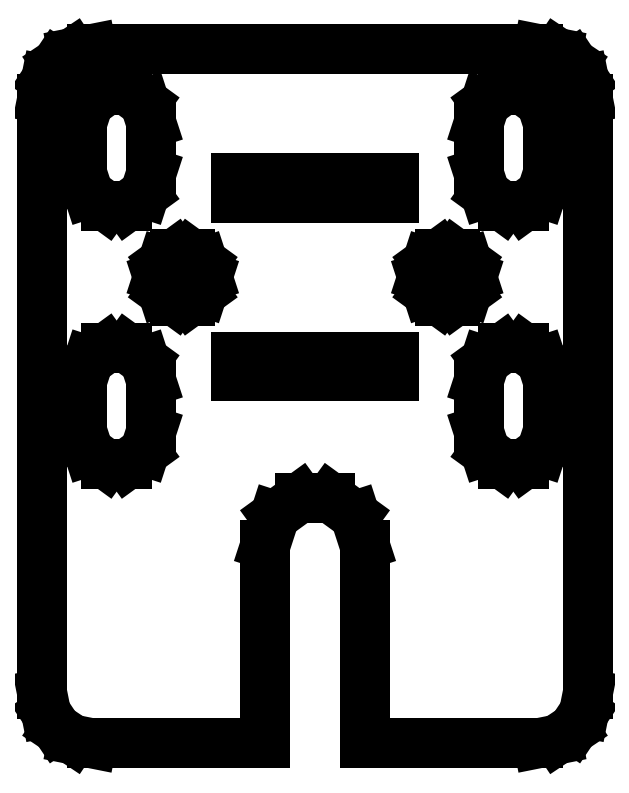
<metadata>
{"format":"dxf","ext":"dxf","renderer":"ezdxf+matplotlib","layout":"modelspace","background":"white","min_lineweight":24,"dpi":150}
</metadata>
<code>
0
SECTION
2
ENTITIES
0
LINE
8
0
10
-5
20
-15
11
-4.045
21
-12.06
0
LINE
8
0
10
-4.045
20
-12.06
11
-1.545
21
-10.24
0
LINE
8
0
10
-1.545
20
-10.24
11
1.545
21
-10.24
0
LINE
8
0
10
1.545
20
-10.24
11
4.045
21
-12.06
0
LINE
8
0
10
4.045
20
-12.06
11
5
21
-15
0
LINE
8
0
10
5
20
-15
11
5
21
-35
0
LINE
8
0
10
5
20
-35
11
22.5
21
-35
0
LINE
8
0
10
22.5
20
-35
11
24.41
21
-34.62
0
LINE
8
0
10
24.41
20
-34.62
11
26.04
21
-33.54
0
LINE
8
0
10
26.04
20
-33.54
11
27.12
21
-31.91
0
LINE
8
0
10
27.12
20
-31.91
11
27.5
21
-30
0
LINE
8
0
10
27.5
20
-30
11
27.5
21
30
0
LINE
8
0
10
27.5
20
30
11
27.12
21
31.91
0
LINE
8
0
10
27.12
20
31.91
11
26.04
21
33.54
0
LINE
8
0
10
26.04
20
33.54
11
24.41
21
34.62
0
LINE
8
0
10
24.41
20
34.62
11
22.5
21
35
0
LINE
8
0
10
22.5
20
35
11
-22.5
21
35
0
LINE
8
0
10
-22.5
20
35
11
-24.41
21
34.62
0
LINE
8
0
10
-24.41
20
34.62
11
-26.04
21
33.54
0
LINE
8
0
10
-26.04
20
33.54
11
-27.12
21
31.91
0
LINE
8
0
10
-27.12
20
31.91
11
-27.5
21
30
0
LINE
8
0
10
-27.5
20
30
11
-27.5
21
-30
0
LINE
8
0
10
-27.5
20
-30
11
-27.12
21
-31.91
0
LINE
8
0
10
-27.12
20
-31.91
11
-26.04
21
-33.54
0
LINE
8
0
10
-26.04
20
-33.54
11
-24.41
21
-34.62
0
LINE
8
0
10
-24.41
20
-34.62
11
-22.5
21
-35
0
LINE
8
0
10
-22.5
20
-35
11
-5
21
-35
0
LINE
8
0
10
-5
20
-35
11
-5
21
-15
0
LINE
8
0
10
-21.08
20
19.17
11
-22.83
21
20.44
0
LINE
8
0
10
-22.83
20
20.44
11
-23.5
21
22.5
0
LINE
8
0
10
-23.5
20
22.5
11
-23.5
21
27.5
0
LINE
8
0
10
-23.5
20
27.5
11
-22.83
21
29.56
0
LINE
8
0
10
-22.83
20
29.56
11
-21.08
21
30.83
0
LINE
8
0
10
-21.08
20
30.83
11
-18.92
21
30.83
0
LINE
8
0
10
-18.92
20
30.83
11
-17.17
21
29.56
0
LINE
8
0
10
-17.17
20
29.56
11
-16.5
21
27.5
0
LINE
8
0
10
-16.5
20
27.5
11
-16.5
21
22.5
0
LINE
8
0
10
-16.5
20
22.5
11
-17.17
21
20.44
0
LINE
8
0
10
-17.17
20
20.44
11
-18.92
21
19.17
0
LINE
8
0
10
-18.92
20
19.17
11
-21.08
21
19.17
0
LINE
8
0
10
18.92
20
19.17
11
17.17
21
20.44
0
LINE
8
0
10
17.17
20
20.44
11
16.5
21
22.5
0
LINE
8
0
10
16.5
20
22.5
11
16.5
21
27.5
0
LINE
8
0
10
16.5
20
27.5
11
17.17
21
29.56
0
LINE
8
0
10
17.17
20
29.56
11
18.92
21
30.83
0
LINE
8
0
10
18.92
20
30.83
11
21.08
21
30.83
0
LINE
8
0
10
21.08
20
30.83
11
22.83
21
29.56
0
LINE
8
0
10
22.83
20
29.56
11
23.5
21
27.5
0
LINE
8
0
10
23.5
20
27.5
11
23.5
21
22.5
0
LINE
8
0
10
23.5
20
22.5
11
22.83
21
20.44
0
LINE
8
0
10
22.83
20
20.44
11
21.08
21
19.17
0
LINE
8
0
10
21.08
20
19.17
11
18.92
21
19.17
0
LINE
8
0
10
-8
20
20
11
-8
21
22
0
LINE
8
0
10
-8
20
22
11
8
21
22
0
LINE
8
0
10
8
20
22
11
8
21
20
0
LINE
8
0
10
8
20
20
11
-8
21
20
0
LINE
8
0
10
12.56
20
9.622
11
11.31
21
10.53
0
LINE
8
0
10
11.31
20
10.53
11
10.83
21
12
0
LINE
8
0
10
10.83
20
12
11
11.31
21
13.47
0
LINE
8
0
10
11.31
20
13.47
11
12.56
21
14.38
0
LINE
8
0
10
12.56
20
14.38
11
14.11
21
14.38
0
LINE
8
0
10
14.11
20
14.38
11
15.36
21
13.47
0
LINE
8
0
10
15.36
20
13.47
11
15.83
21
12
0
LINE
8
0
10
15.83
20
12
11
15.36
21
10.53
0
LINE
8
0
10
15.36
20
10.53
11
14.11
21
9.622
0
LINE
8
0
10
14.11
20
9.622
11
12.56
21
9.622
0
LINE
8
0
10
-14.11
20
9.622
11
-15.36
21
10.53
0
LINE
8
0
10
-15.36
20
10.53
11
-15.83
21
12
0
LINE
8
0
10
-15.83
20
12
11
-15.36
21
13.47
0
LINE
8
0
10
-15.36
20
13.47
11
-14.11
21
14.38
0
LINE
8
0
10
-14.11
20
14.38
11
-12.56
21
14.38
0
LINE
8
0
10
-12.56
20
14.38
11
-11.31
21
13.47
0
LINE
8
0
10
-11.31
20
13.47
11
-10.83
21
12
0
LINE
8
0
10
-10.83
20
12
11
-11.31
21
10.53
0
LINE
8
0
10
-11.31
20
10.53
11
-12.56
21
9.622
0
LINE
8
0
10
-12.56
20
9.622
11
-14.11
21
9.622
0
LINE
8
0
10
18.92
20
-6.829
11
17.17
21
-5.557
0
LINE
8
0
10
17.17
20
-5.557
11
16.5
21
-3.5
0
LINE
8
0
10
16.5
20
-3.5
11
16.5
21
1.5
0
LINE
8
0
10
16.5
20
1.5
11
17.17
21
3.557
0
LINE
8
0
10
17.17
20
3.557
11
18.92
21
4.829
0
LINE
8
0
10
18.92
20
4.829
11
21.08
21
4.829
0
LINE
8
0
10
21.08
20
4.829
11
22.83
21
3.557
0
LINE
8
0
10
22.83
20
3.557
11
23.5
21
1.5
0
LINE
8
0
10
23.5
20
1.5
11
23.5
21
-3.5
0
LINE
8
0
10
23.5
20
-3.5
11
22.83
21
-5.557
0
LINE
8
0
10
22.83
20
-5.557
11
21.08
21
-6.829
0
LINE
8
0
10
21.08
20
-6.829
11
18.92
21
-6.829
0
LINE
8
0
10
-21.08
20
-6.829
11
-22.83
21
-5.557
0
LINE
8
0
10
-22.83
20
-5.557
11
-23.5
21
-3.5
0
LINE
8
0
10
-23.5
20
-3.5
11
-23.5
21
1.5
0
LINE
8
0
10
-23.5
20
1.5
11
-22.83
21
3.557
0
LINE
8
0
10
-22.83
20
3.557
11
-21.08
21
4.829
0
LINE
8
0
10
-21.08
20
4.829
11
-18.92
21
4.829
0
LINE
8
0
10
-18.92
20
4.829
11
-17.17
21
3.557
0
LINE
8
0
10
-17.17
20
3.557
11
-16.5
21
1.5
0
LINE
8
0
10
-16.5
20
1.5
11
-16.5
21
-3.5
0
LINE
8
0
10
-16.5
20
-3.5
11
-17.17
21
-5.557
0
LINE
8
0
10
-17.17
20
-5.557
11
-18.92
21
-6.829
0
LINE
8
0
10
-18.92
20
-6.829
11
-21.08
21
-6.829
0
LINE
8
0
10
-8
20
2
11
-8
21
4
0
LINE
8
0
10
-8
20
4
11
8
21
4
0
LINE
8
0
10
8
20
4
11
8
21
2
0
LINE
8
0
10
8
20
2
11
-8
21
2
0
ENDSEC
0
EOF

</code>
